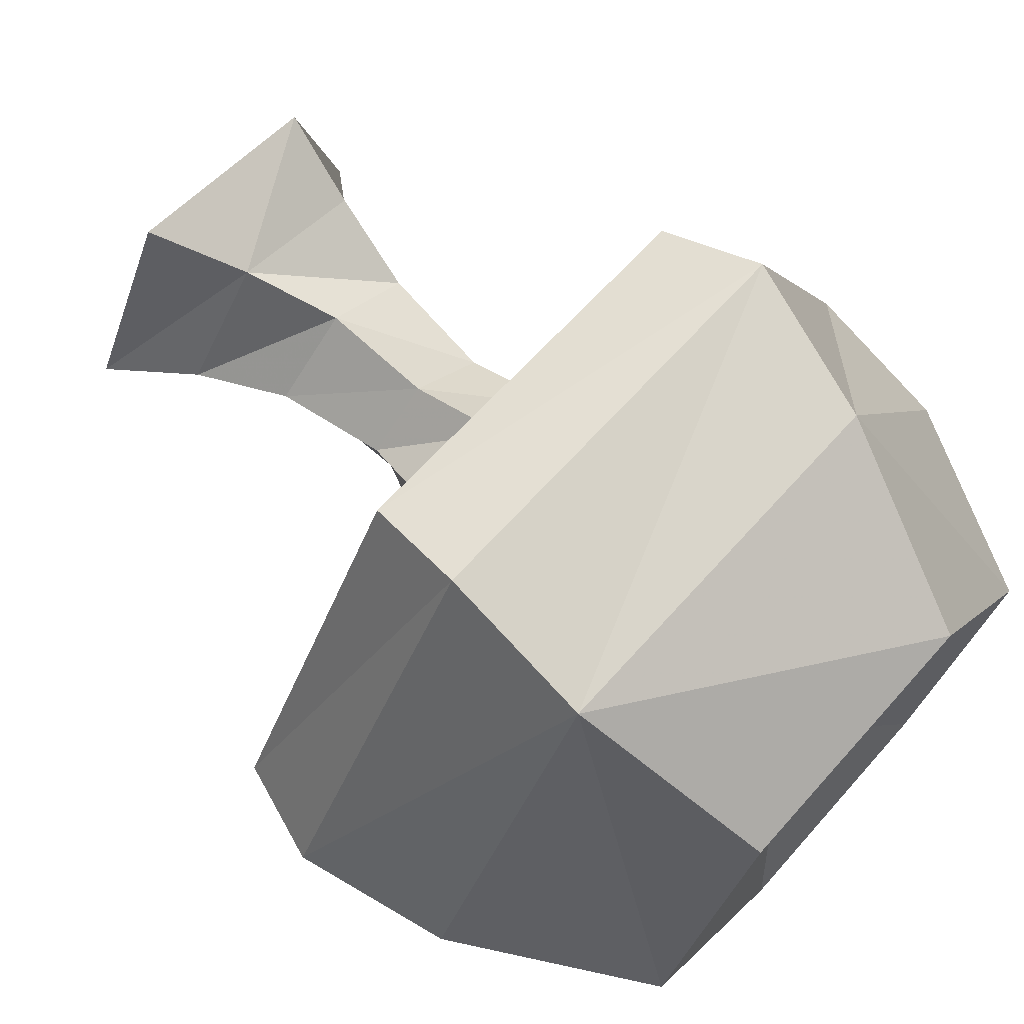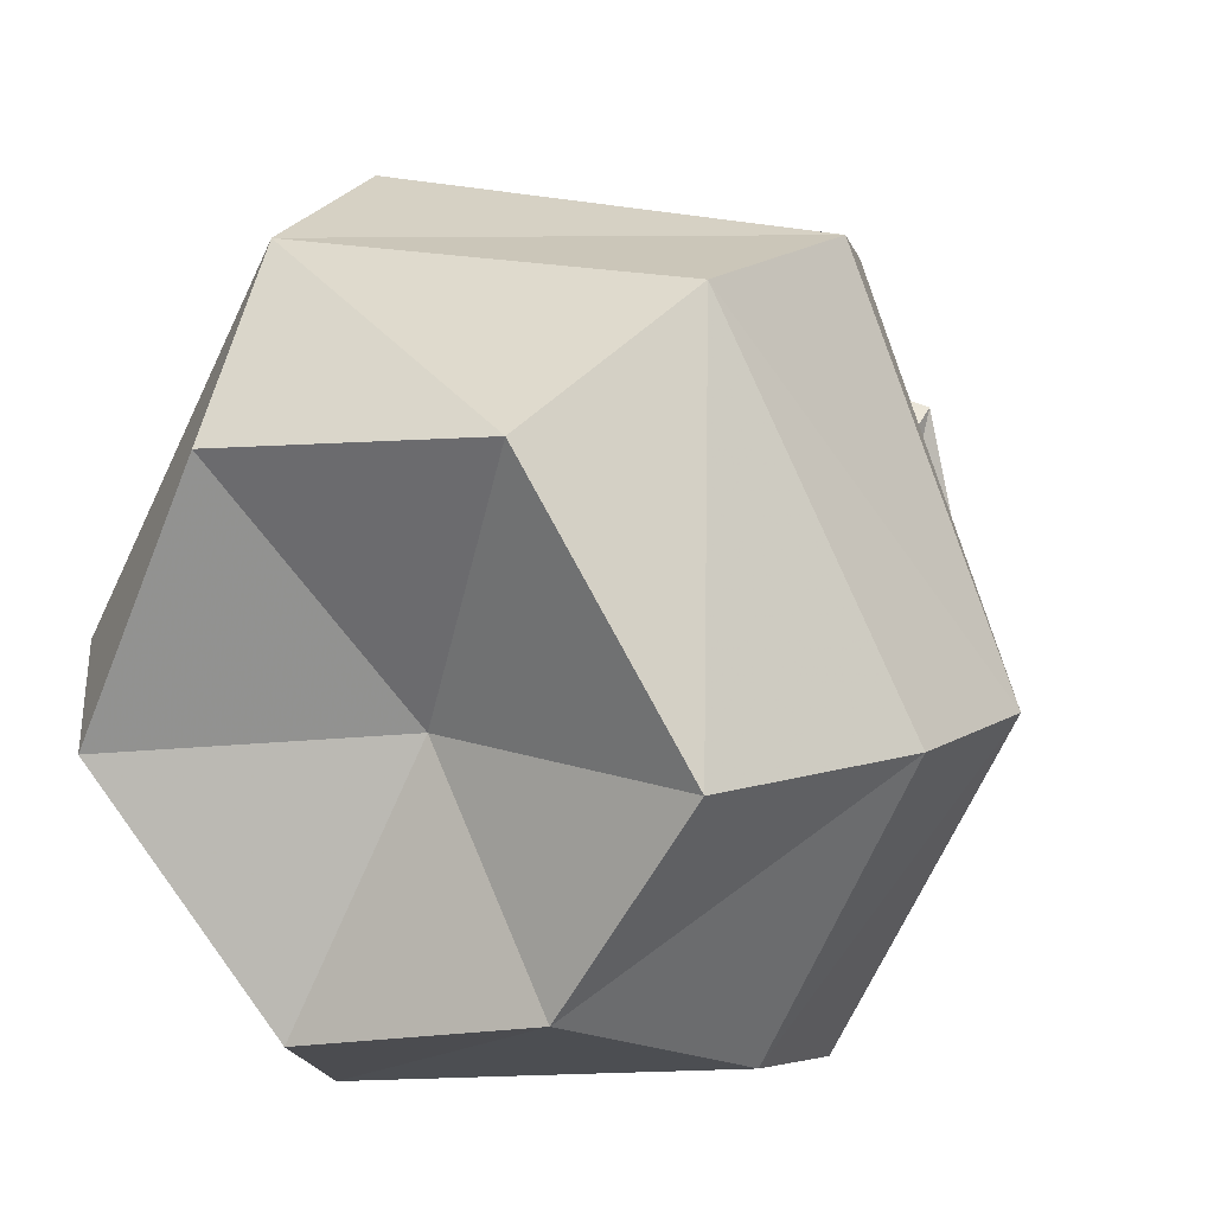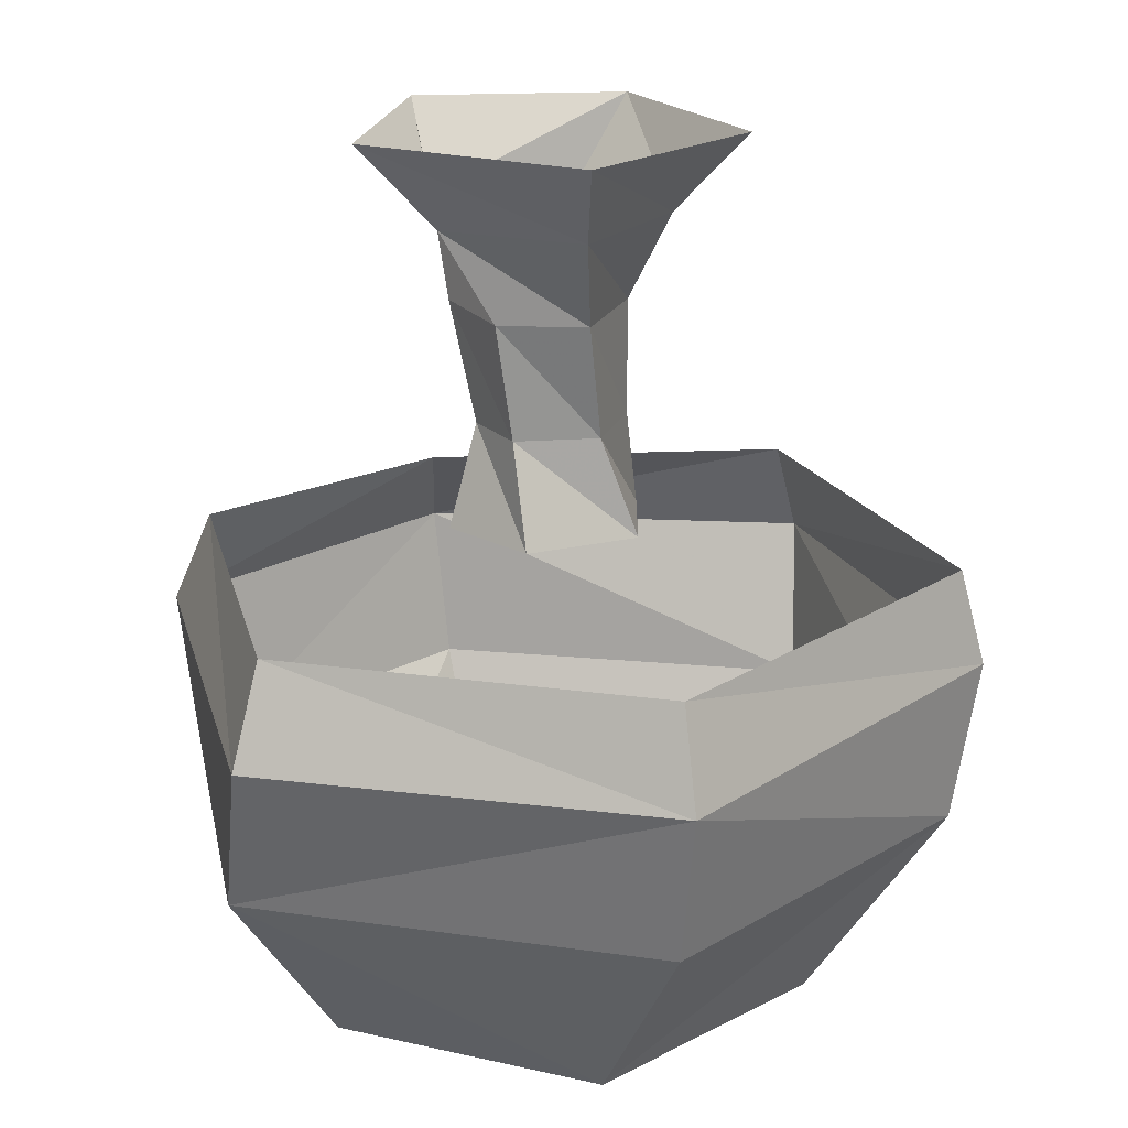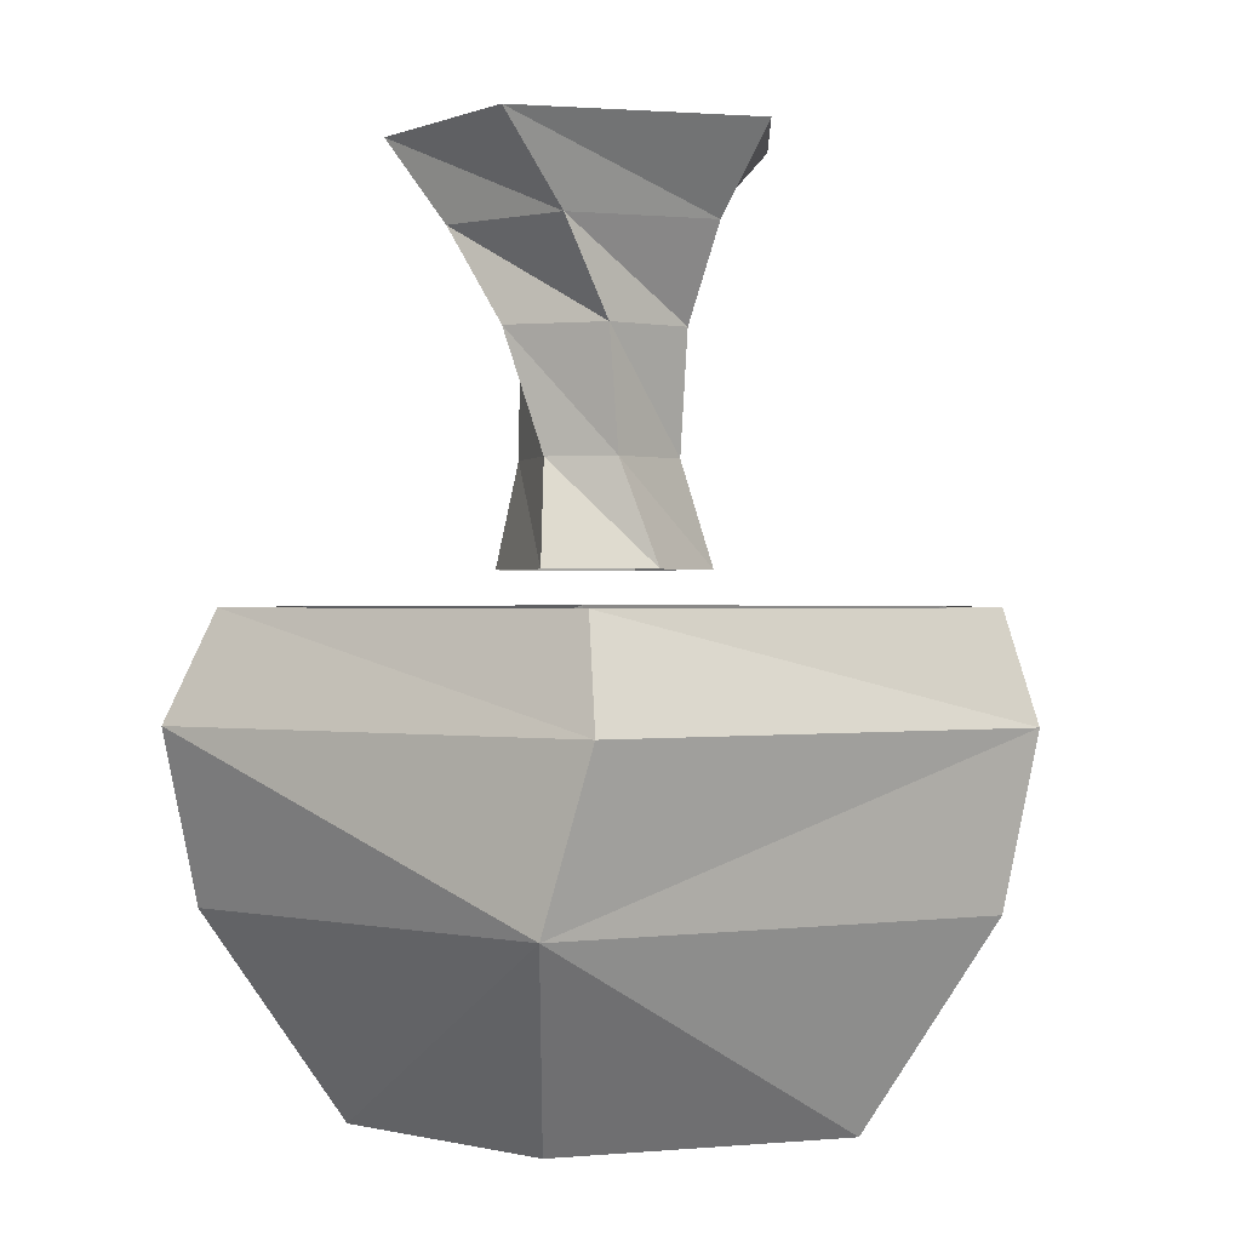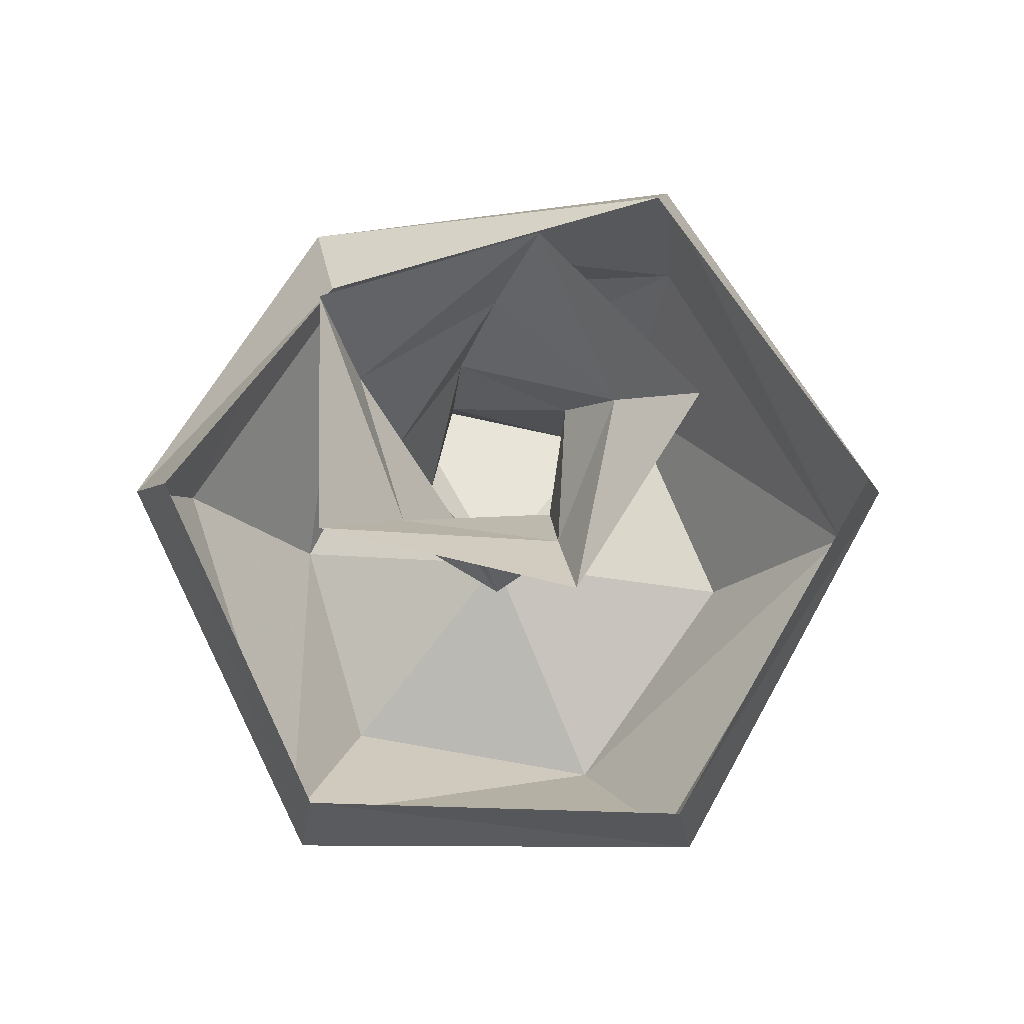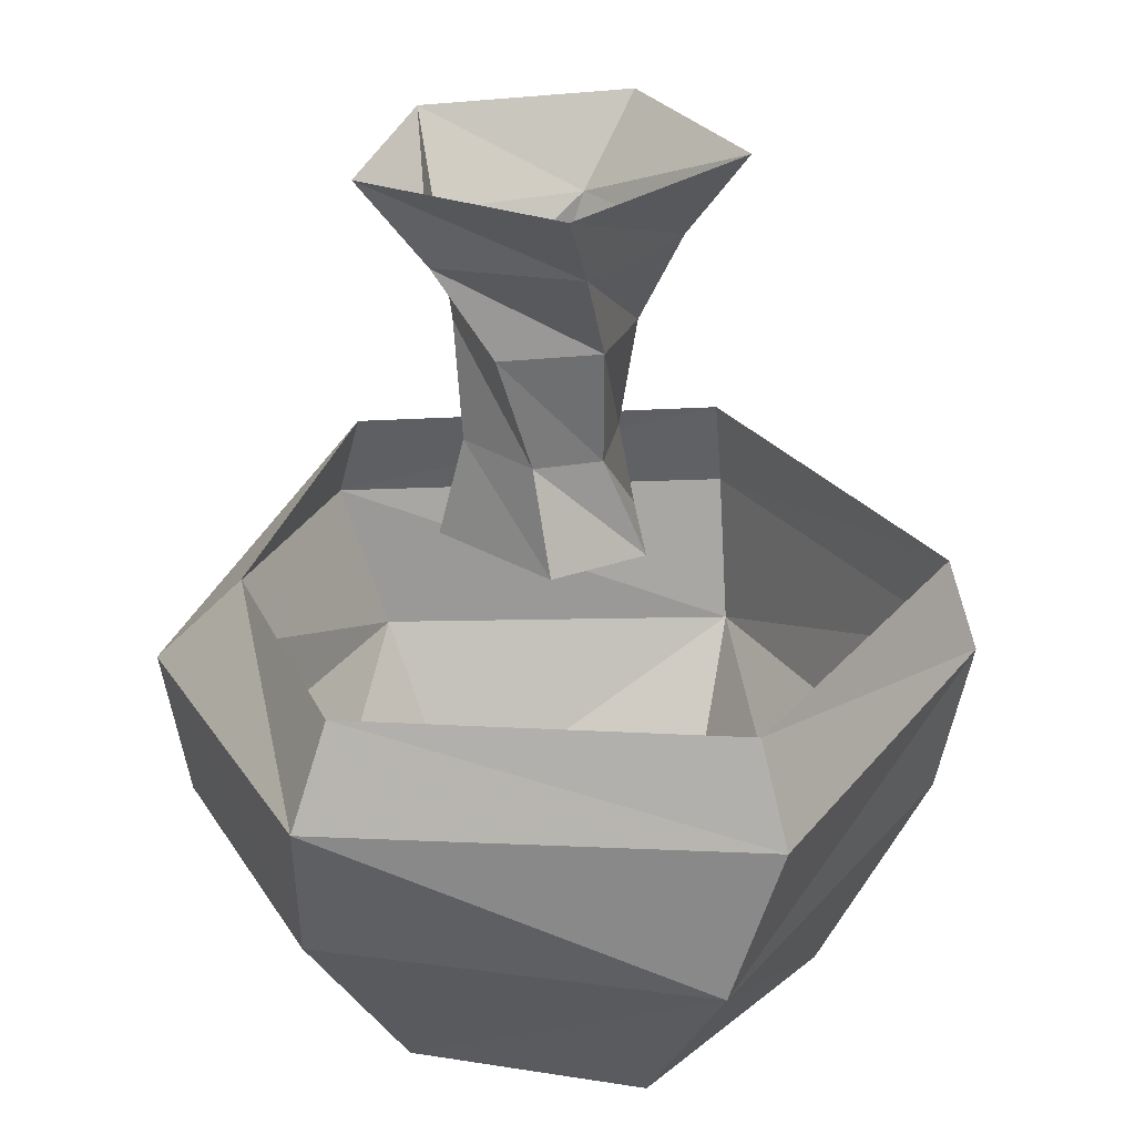
<metadata>
{"format":"obj","ext":"obj","renderer":"f3d","projection":"perspective","resolution":1024,"background":"white","views":[{"elev":71.8,"azim":-47.7,"up":"+Z"},{"elev":14.8,"azim":25.2,"up":"+Z"},{"elev":21.4,"azim":-108.2,"up":"+Y"},{"elev":0.5,"azim":-150.6,"up":"+Y"},{"elev":78.6,"azim":-120.3,"up":"+Y"},{"elev":27.7,"azim":179.5,"up":"+Y"}]}
</metadata>
<code>
v -0.0625 -0.3359 0.03125
v -0.07812 -0.4297 0.0625
v 0.01562 -0.4297 0.09375
v 0 -0.3359 0.07812
v -0.07812 -0.2266 0.01562
v -0.04688 -0.2266 -0.0625
v -0.04688 -0.3359 -0.04688
v -0.08594 -0.4297 -0.04688
v 0.01562 -0.3359 -0.0625
v 0 -0.4297 -0.09375
v 0.07812 -0.3359 0
v 0.1016 -0.4297 0
v 0.1328 -0.8828 -0.1797
v 0.25 -0.8828 0.007812
v 0 -0.8125 0
v -0.08594 -0.8828 -0.2344
v -0.1484 -0.7031 -0.3438
v 0.2188 -0.7031 -0.2656
v 0.3438 -0.7031 0
v 0.1719 -0.7031 0.3281
v 0.1016 -0.8828 0.2422
v -0.1484 -0.8828 0.2109
v -0.2578 -0.8828 -0.03125
v -0.3672 -0.7031 0
v -0.3984 -0.5547 0
v -0.1953 -0.5547 -0.3438
v 0.2188 -0.5547 -0.3125
v 0.3672 -0.5547 -0.007812
v 0.2188 -0.5547 0.3438
v -0.1875 -0.7031 0.3359
v -0.1797 -0.5547 0.3672
v -0.3672 -0.4609 0
v -0.1719 -0.4609 -0.3125
v 0.1875 -0.4609 -0.2812
v 0.2812 -0.4609 -0.03125
v 0.1953 -0.4609 0.3125
v -0.1719 -0.4609 0.3438
v -0.1172 -0.1406 0
v 0 -0.2266 0.07812
v -0.03125 -0.1406 0.1094
v -0.1719 -0.0625 -0.01562
v -0.01562 -0.0625 -0.1797
v -0.03125 -0.1406 -0.1094
v 0.1016 -0.1406 -0.07812
v 0.04688 -0.2266 -0.07812
v 0.08594 -0.2266 0.01562
v 0.1016 -0.1406 0.0625
v 0.1172 -0.0625 0.1172
v 0.1641 -0.0625 -0.07812
v -0.07812 -0.0625 0.1641
f 1 2 3
f 1 3 4
f 1 7 2
f 2 7 8
f 8 7 9
f 8 9 10
f 10 9 11
f 10 11 12
f 12 11 4
f 12 4 3
f 1 4 5
f 1 5 6
f 1 6 7
f 6 45 7
f 7 45 9
f 9 45 46
f 9 46 11
f 11 46 39
f 11 39 4
f 4 39 5
f 13 14 15
f 13 15 16
f 14 21 15
f 15 21 22
f 15 22 23
f 15 23 16
f 17 24 25
f 17 25 26
f 17 26 27
f 17 27 18
f 18 27 28
f 18 28 19
f 19 28 20
f 20 28 29
f 20 29 30
f 24 30 25
f 25 30 31
f 29 31 30
f 13 16 17
f 13 17 18
f 13 18 19
f 13 19 14
f 14 19 20
f 14 20 21
f 16 23 17
f 17 23 24
f 20 30 21
f 21 30 22
f 22 30 23
f 23 30 24
f 25 31 32
f 25 32 33
f 25 33 26
f 26 33 34
f 26 34 27
f 27 34 35
f 27 35 28
f 28 35 36
f 28 36 29
f 29 36 37
f 29 37 31
f 32 31 37
f 38 5 39
f 38 39 40
f 38 43 5
f 5 43 6
f 6 43 44
f 6 44 45
f 47 46 45
f 47 45 44
f 47 40 46
f 46 40 39
f 38 40 41
f 38 41 42
f 38 42 43
f 47 44 48
f 47 48 40
f 49 43 42
f 43 49 44
f 44 49 48
f 41 40 50
f 50 40 48

</code>
